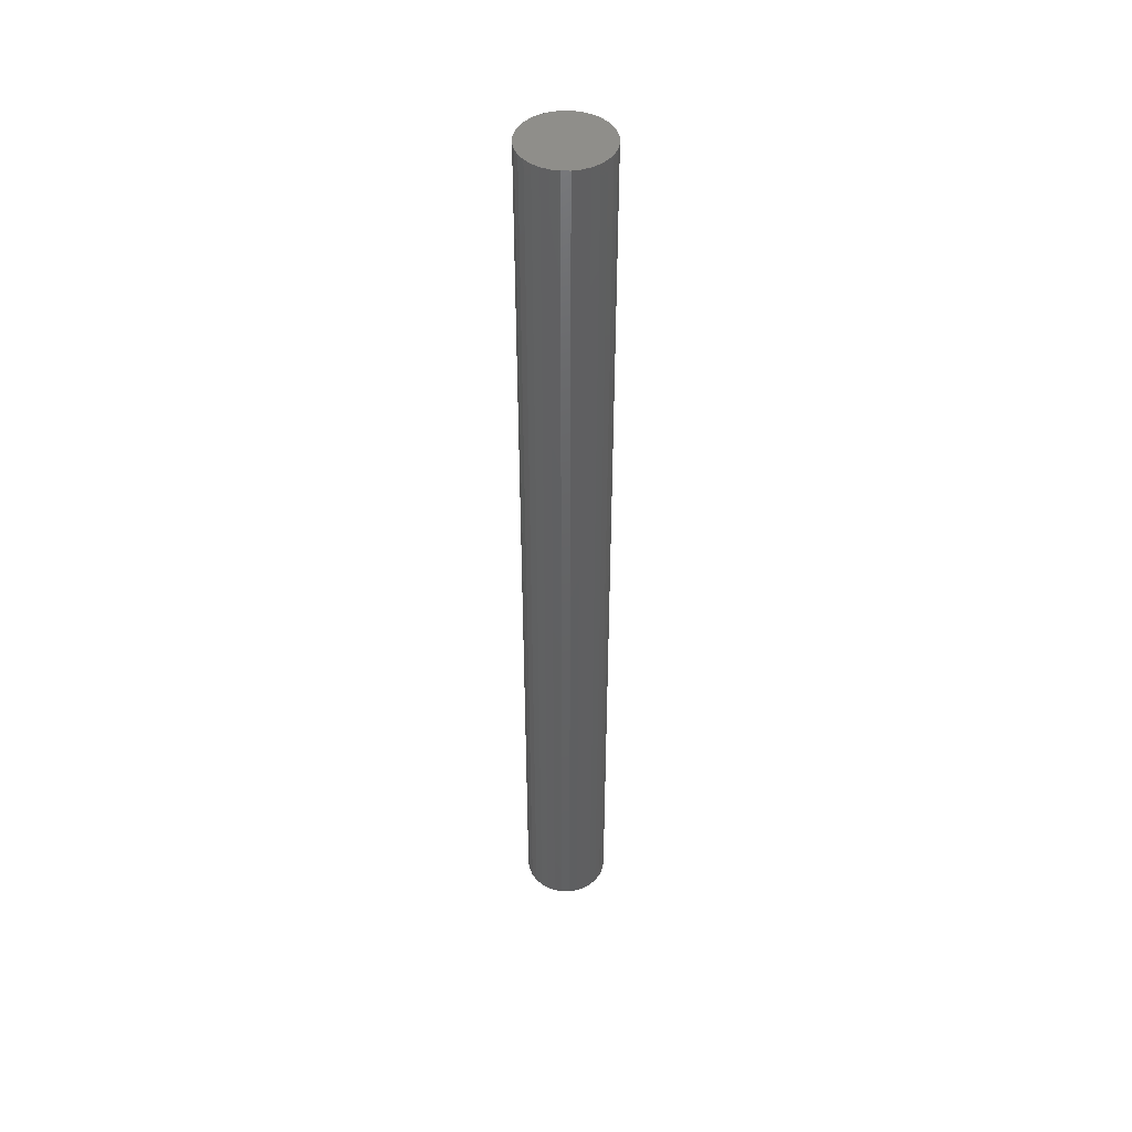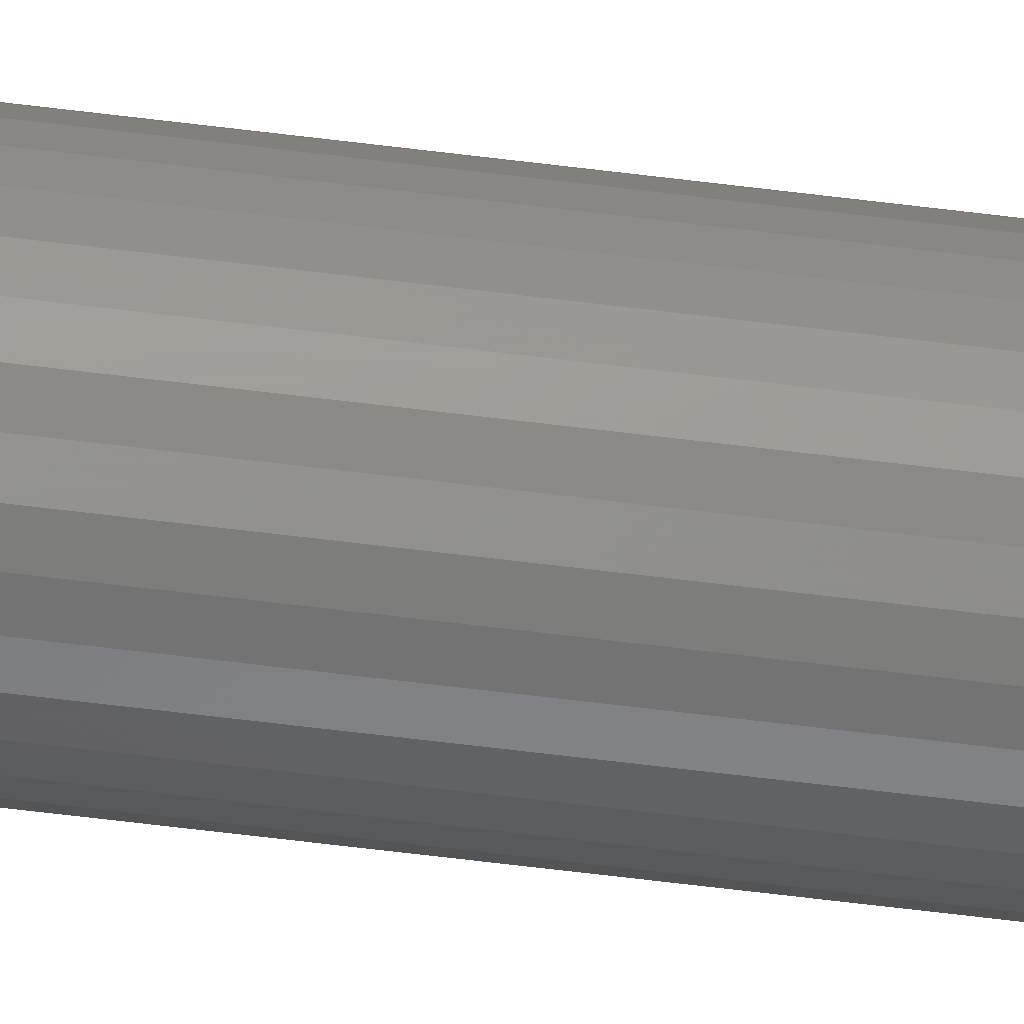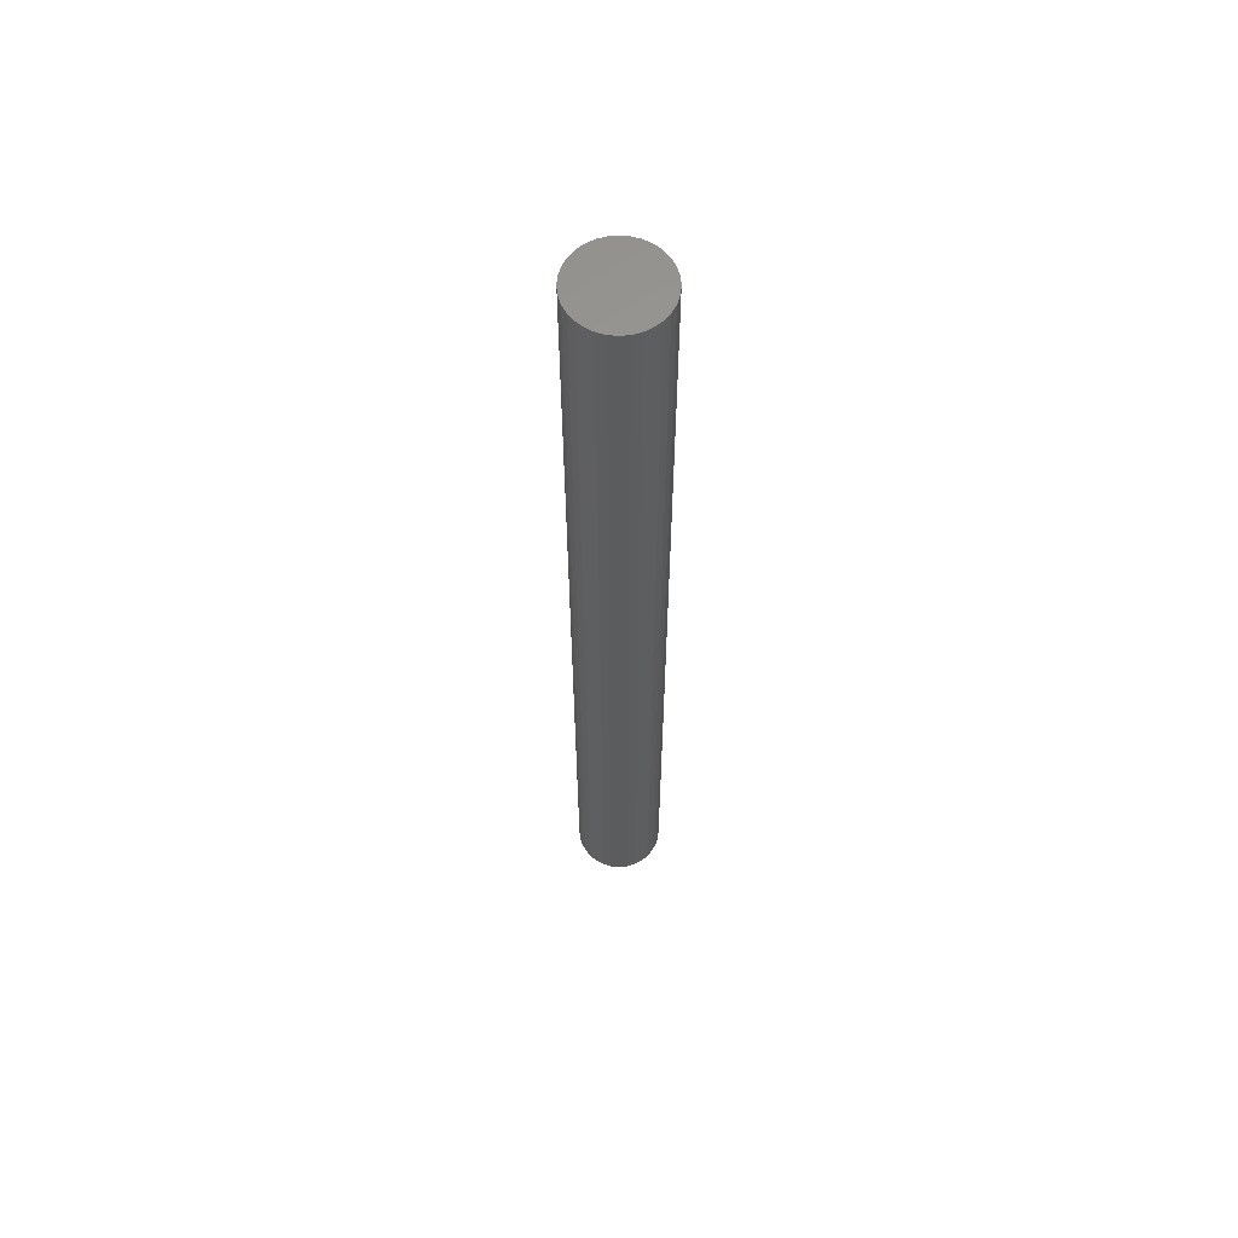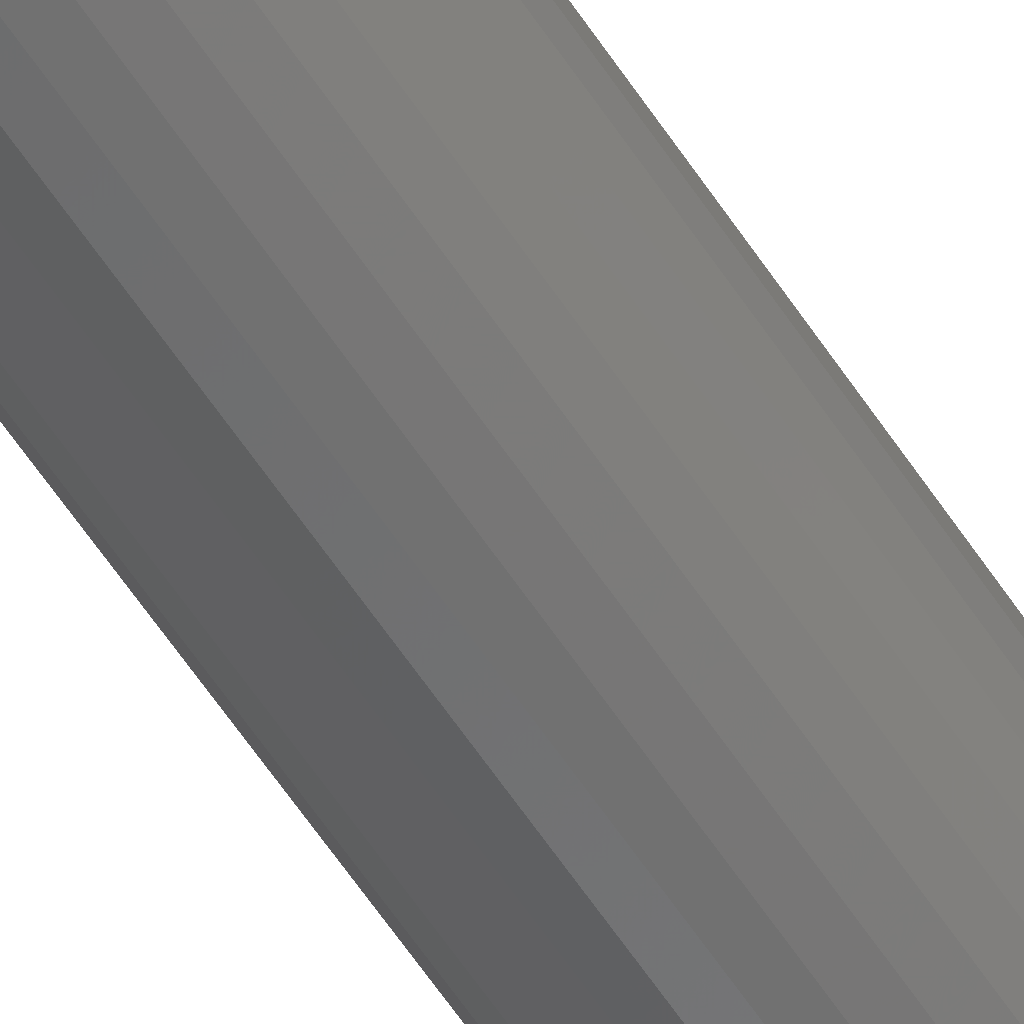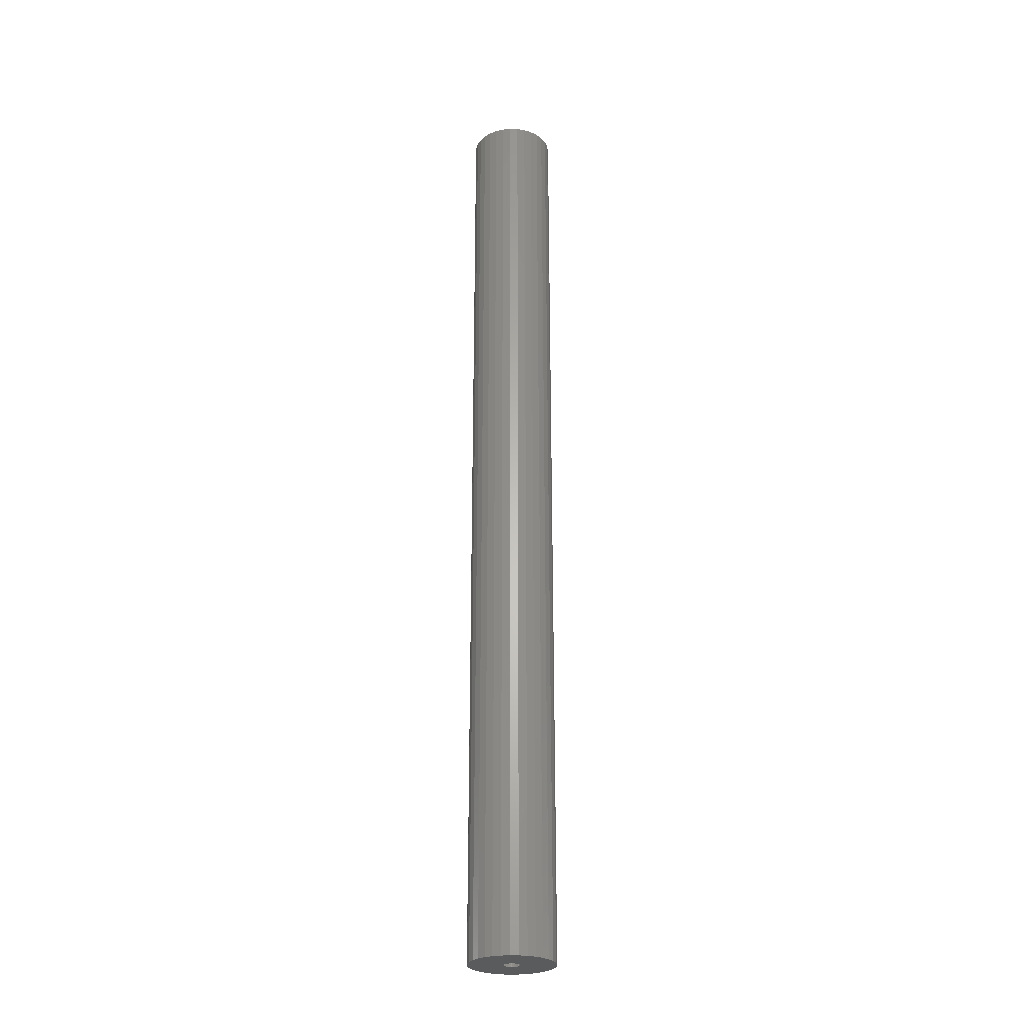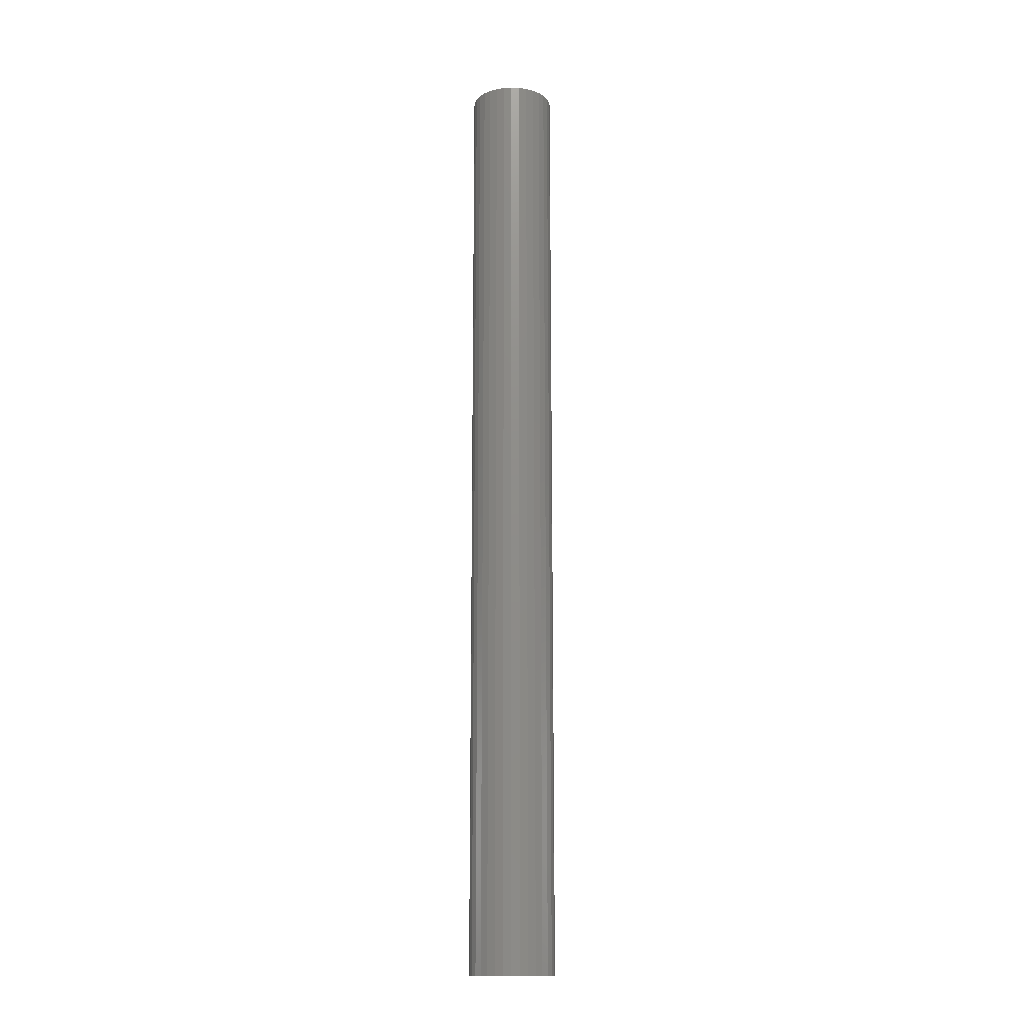
<metadata>
{"format":"stl","ext":"stl","renderer":"f3d","projection":"perspective","resolution":1024,"background":"white","views":[{"elev":45.4,"azim":39.7,"up":"+Z"},{"elev":-70.9,"azim":83.2,"up":"+Y"},{"elev":61.5,"azim":-22.5,"up":"+Z"},{"elev":-59.9,"azim":-146.9,"up":"+Y"},{"elev":-26.5,"azim":-64.7,"up":"+Z"},{"elev":-15.1,"azim":-122.9,"up":"+Z"}]}
</metadata>
<code>
# stl→obj: 128 verts, 252 faces
v 0.008972 -0.002423 -0.75
v 0.009211 0 -0.75
v 0.0639 0 -0.75
v -0.0652 -0.02568 -0.75
v -0.007959 -0.01147 -0.75
v -0.00563 -0.01218 -0.75
v -0.0007847 -0.01218 -0.75
v 0.001545 -0.01147 -0.75
v 0.05879 -0.02568 -0.75
v -0.07031 8.218e-18 -0.75
v -0.01539 0.002423 -0.75
v -0.01562 -3.994e-18 -0.75
v -0.01539 -0.002423 -0.75
v -0.06902 -0.01309 -0.75
v -0.06902 0.01309 -0.75
v -0.007959 0.01147 -0.75
v -0.01011 0.01032 -0.75
v -0.01199 0.008781 -0.75
v -0.01353 0.006899 -0.75
v -0.01468 0.004752 -0.75
v -0.00563 0.01218 -0.75
v -0.0652 0.02568 -0.75
v -0.059 0.03728 -0.75
v -0.05066 0.04745 -0.75
v -0.04049 0.0558 -0.75
v -0.02889 0.062 -0.75
v -0.0163 0.06582 -0.75
v -0.003207 0.06711 -0.75
v -0.003207 0.01242 -0.75
v -0.003207 -0.01242 -0.75
v 0.05259 -0.03728 -0.75
v 0.04424 -0.04745 -0.75
v 0.03407 -0.0558 -0.75
v 0.02247 -0.062 -0.75
v 0.009884 -0.06582 -0.75
v -0.003207 -0.06711 -0.75
v -0.0163 -0.06582 -0.75
v -0.02889 -0.062 -0.75
v -0.04049 -0.0558 -0.75
v -0.05066 -0.04745 -0.75
v -0.059 -0.03728 -0.75
v -0.01468 -0.004752 -0.75
v -0.01353 -0.006899 -0.75
v -0.01199 -0.008781 -0.75
v -0.01011 -0.01032 -0.75
v 0.06261 0.01309 -0.75
v 0.008972 0.002423 -0.75
v 0.008265 0.004752 -0.75
v 0.007118 0.006899 -0.75
v 0.005573 0.008781 -0.75
v 0.003692 0.01032 -0.75
v 0.001545 0.01147 -0.75
v -0.0007847 0.01218 -0.75
v 0.05879 0.02568 -0.75
v 0.009884 0.06582 -0.75
v 0.02247 0.062 -0.75
v 0.03407 0.0558 -0.75
v 0.04424 0.04745 -0.75
v 0.05259 0.03728 -0.75
v 0.06261 -0.01309 -0.75
v 0.003692 -0.01032 -0.75
v 0.005573 -0.008781 -0.75
v 0.007118 -0.006899 -0.75
v 0.008265 -0.004752 -0.75
v -0.0007847 -0.01218 0.6953
v 0.001545 -0.01147 0.6953
v 0.003692 -0.01032 0.6953
v 0.005573 -0.008781 0.6953
v 0.007118 -0.006899 0.6953
v 0.008265 -0.004752 0.6953
v 0.008972 -0.002423 0.6953
v 0.009211 0 0.6953
v -0.003207 -0.01242 0.6953
v -0.00563 -0.01218 0.6953
v -0.007959 -0.01147 0.6953
v -0.01011 -0.01032 0.6953
v -0.01199 -0.008781 0.6953
v -0.01353 -0.006899 0.6953
v -0.01468 -0.004752 0.6953
v -0.01539 -0.002423 0.6953
v -0.01562 1.521e-18 0.6953
v -0.00563 0.01218 0.6953
v -0.007959 0.01147 0.6953
v -0.01011 0.01032 0.6953
v -0.01199 0.008781 0.6953
v -0.01353 0.006899 0.6953
v -0.01468 0.004752 0.6953
v -0.01539 0.002423 0.6953
v -0.003207 0.01242 0.6953
v -0.0007847 0.01218 0.6953
v 0.001545 0.01147 0.6953
v 0.003692 0.01032 0.6953
v 0.005573 0.008781 0.6953
v 0.007118 0.006899 0.6953
v 0.008265 0.004752 0.6953
v 0.008972 0.002423 0.6953
v -0.0163 0.06582 0.75
v 0.009884 0.06582 0.75
v -0.003207 0.06711 0.75
v -0.02889 0.062 0.75
v 0.02247 0.062 0.75
v -0.04049 0.0558 0.75
v 0.03407 0.0558 0.75
v -0.05066 0.04745 0.75
v 0.04424 0.04745 0.75
v -0.059 0.03728 0.75
v 0.05259 0.03728 0.75
v 0.05259 -0.03728 0.75
v -0.05066 -0.04745 0.75
v 0.04424 -0.04745 0.75
v -0.04049 -0.0558 0.75
v 0.03407 -0.0558 0.75
v -0.02889 -0.062 0.75
v 0.02247 -0.062 0.75
v -0.0163 -0.06582 0.75
v 0.009884 -0.06582 0.75
v -0.003207 -0.06711 0.75
v 0.05879 0.02568 0.75
v -0.0652 0.02568 0.75
v 0.06261 0.01309 0.75
v -0.06902 0.01309 0.75
v 0.0639 0 0.75
v -0.07031 8.218e-18 0.75
v 0.06261 -0.01309 0.75
v -0.06902 -0.01309 0.75
v 0.05879 -0.02568 0.75
v -0.0652 -0.02568 0.75
v -0.059 -0.03728 0.75
f 1 2 3
f 4 5 6
f 7 8 9
f 10 11 12
f 10 12 13
f 10 13 14
f 15 16 17
f 15 17 18
f 15 18 19
f 15 19 20
f 15 20 11
f 15 11 10
f 21 16 15
f 21 15 22
f 21 22 23
f 21 23 24
f 21 24 25
f 21 25 26
f 21 26 27
f 21 27 28
f 21 28 29
f 30 7 9
f 30 9 31
f 30 31 32
f 30 32 33
f 30 33 34
f 30 34 35
f 30 35 36
f 30 36 37
f 30 37 38
f 30 38 39
f 30 39 40
f 30 40 41
f 30 41 4
f 30 4 6
f 14 13 42
f 14 42 43
f 14 43 44
f 14 44 45
f 14 45 5
f 14 5 4
f 46 3 2
f 46 2 47
f 46 47 48
f 46 48 49
f 46 49 50
f 46 50 51
f 46 51 52
f 46 52 53
f 46 53 54
f 29 28 55
f 29 55 56
f 29 56 57
f 29 57 58
f 29 58 59
f 29 59 54
f 29 54 53
f 60 9 8
f 60 8 61
f 60 61 62
f 60 62 63
f 60 63 64
f 60 64 1
f 60 1 3
f 30 65 7
f 7 65 66
f 7 66 8
f 8 66 67
f 8 67 61
f 61 67 68
f 61 68 62
f 62 68 69
f 62 69 63
f 63 69 70
f 63 70 64
f 64 70 71
f 64 71 1
f 1 71 72
f 1 72 2
f 65 30 73
f 73 30 6
f 73 6 74
f 74 6 5
f 74 5 75
f 75 5 45
f 75 45 76
f 76 45 44
f 76 44 77
f 77 44 43
f 77 43 78
f 78 43 42
f 78 42 79
f 79 42 13
f 79 13 80
f 80 13 12
f 80 12 81
f 29 82 21
f 21 82 83
f 21 83 16
f 16 83 84
f 16 84 17
f 17 84 85
f 17 85 18
f 18 85 86
f 18 86 19
f 19 86 87
f 19 87 20
f 20 87 88
f 20 88 11
f 11 88 81
f 11 81 12
f 82 29 89
f 89 29 53
f 89 53 90
f 90 53 52
f 90 52 91
f 91 52 51
f 91 51 92
f 92 51 50
f 92 50 93
f 93 50 49
f 93 49 94
f 94 49 48
f 94 48 95
f 95 48 47
f 95 47 96
f 96 47 2
f 96 2 72
f 68 93 69
f 68 92 93
f 67 92 68
f 91 92 67
f 66 91 67
f 76 84 75
f 85 84 76
f 77 85 76
f 77 86 85
f 94 95 96
f 94 96 72
f 94 72 71
f 94 71 70
f 94 70 69
f 94 69 93
f 78 79 80
f 78 80 81
f 78 81 88
f 78 88 87
f 78 87 86
f 78 86 77
f 84 83 75
f 75 83 82
f 75 82 74
f 74 82 89
f 74 89 73
f 73 89 90
f 73 90 65
f 65 90 91
f 65 91 66
f 97 98 99
f 98 97 100
f 98 100 101
f 101 100 102
f 101 102 103
f 103 102 104
f 103 104 105
f 105 104 106
f 105 106 107
f 108 109 110
f 110 109 111
f 110 111 112
f 112 111 113
f 112 113 114
f 114 113 115
f 114 115 116
f 116 115 117
f 107 106 118
f 118 106 119
f 118 119 120
f 120 119 121
f 120 121 122
f 122 121 123
f 122 123 124
f 124 123 125
f 124 125 126
f 126 125 127
f 126 127 108
f 108 127 128
f 108 128 109
f 3 122 60
f 60 122 124
f 60 124 9
f 9 124 126
f 9 126 31
f 31 126 108
f 31 108 32
f 32 108 110
f 32 110 33
f 33 110 112
f 33 112 34
f 34 112 114
f 34 114 35
f 35 114 116
f 35 116 36
f 36 116 117
f 36 117 37
f 37 117 115
f 37 115 38
f 38 115 113
f 38 113 39
f 39 113 111
f 39 111 40
f 40 111 109
f 40 109 41
f 41 109 128
f 41 128 4
f 4 128 127
f 4 127 14
f 14 127 125
f 14 125 10
f 10 125 123
f 10 123 15
f 15 123 121
f 15 121 22
f 22 121 119
f 22 119 23
f 23 119 106
f 23 106 24
f 24 106 104
f 24 104 25
f 25 104 102
f 25 102 26
f 26 102 100
f 26 100 27
f 27 100 97
f 27 97 28
f 28 97 99
f 28 99 55
f 55 99 98
f 55 98 56
f 56 98 101
f 56 101 57
f 57 101 103
f 57 103 58
f 58 103 105
f 58 105 59
f 59 105 107
f 59 107 54
f 54 107 118
f 54 118 46
f 46 118 120
f 46 120 3
f 3 120 122

</code>
